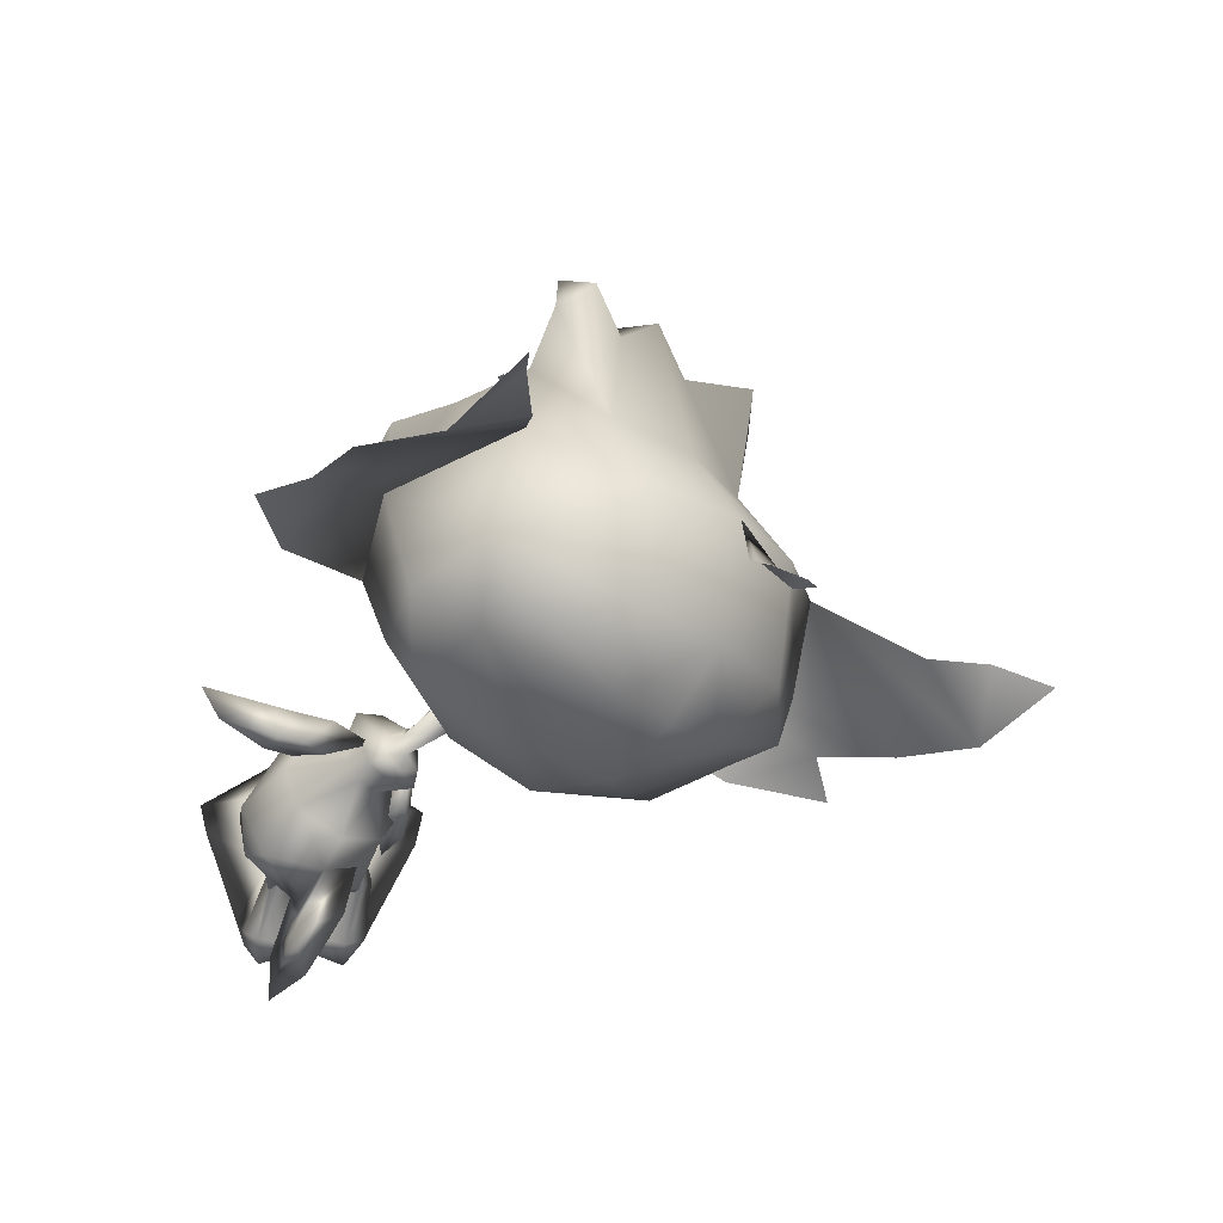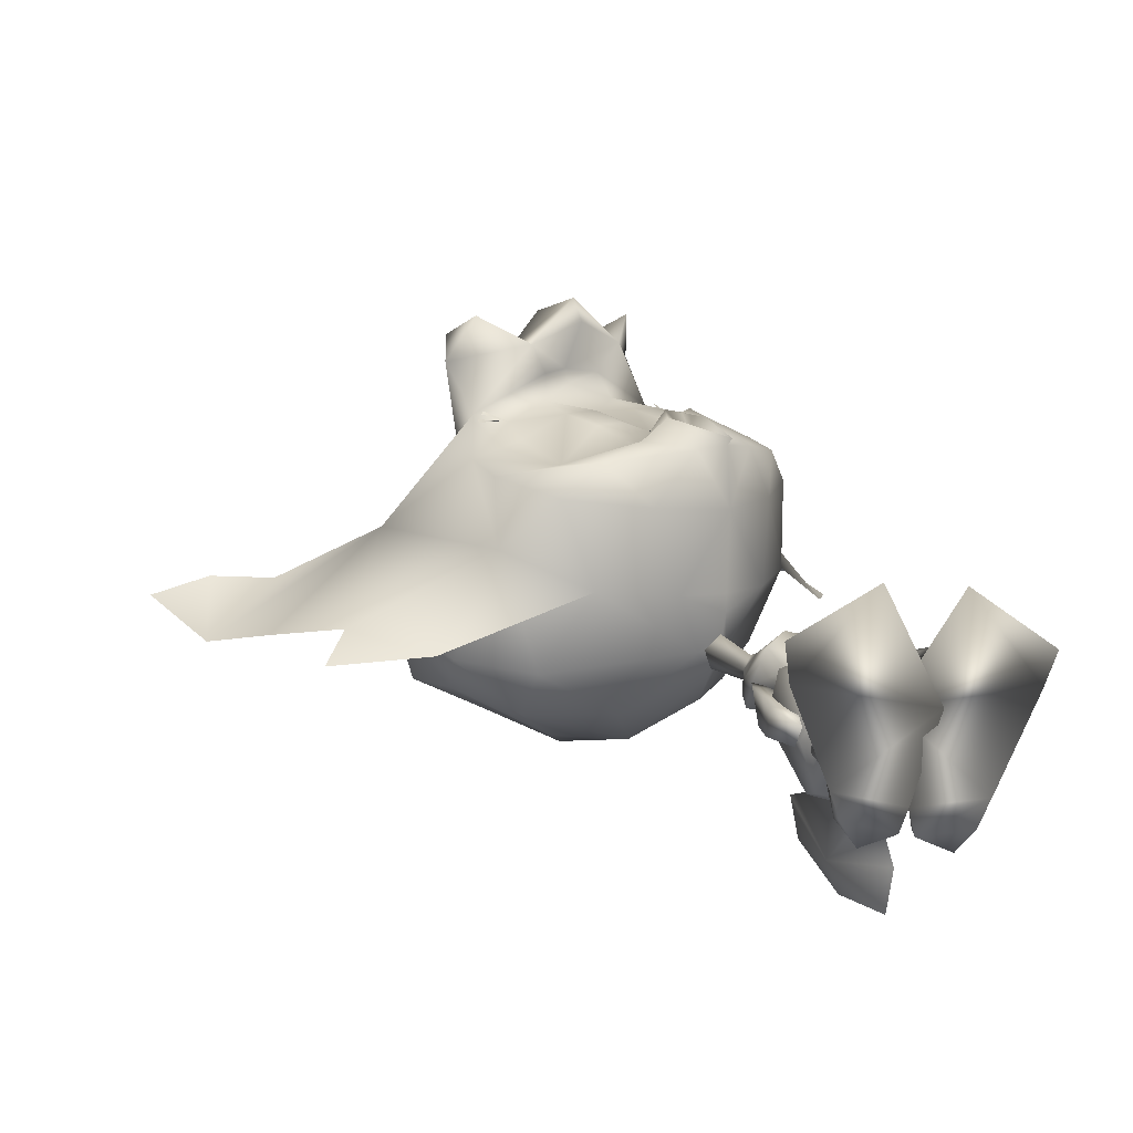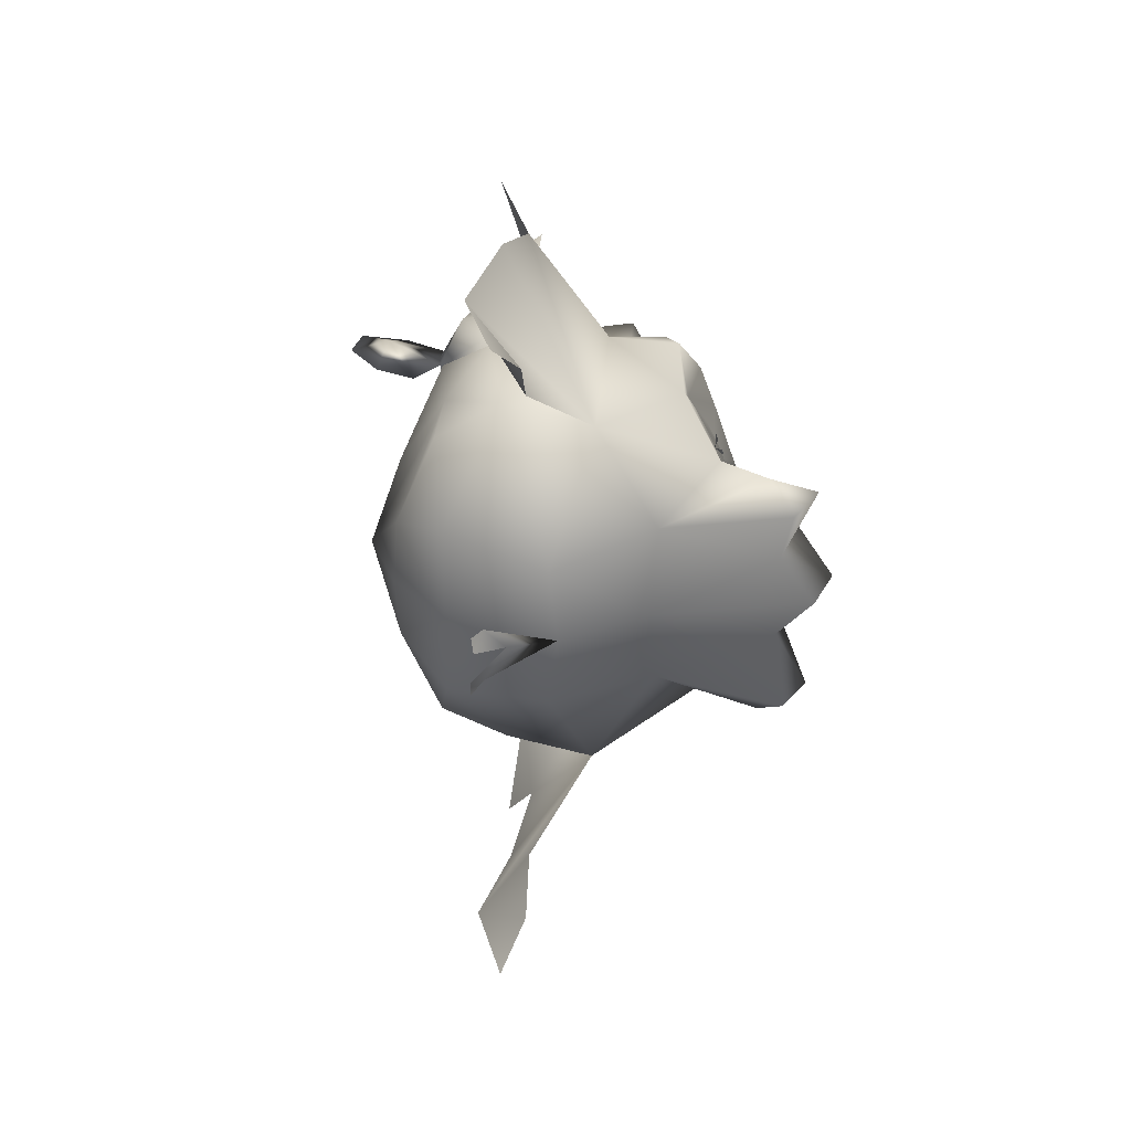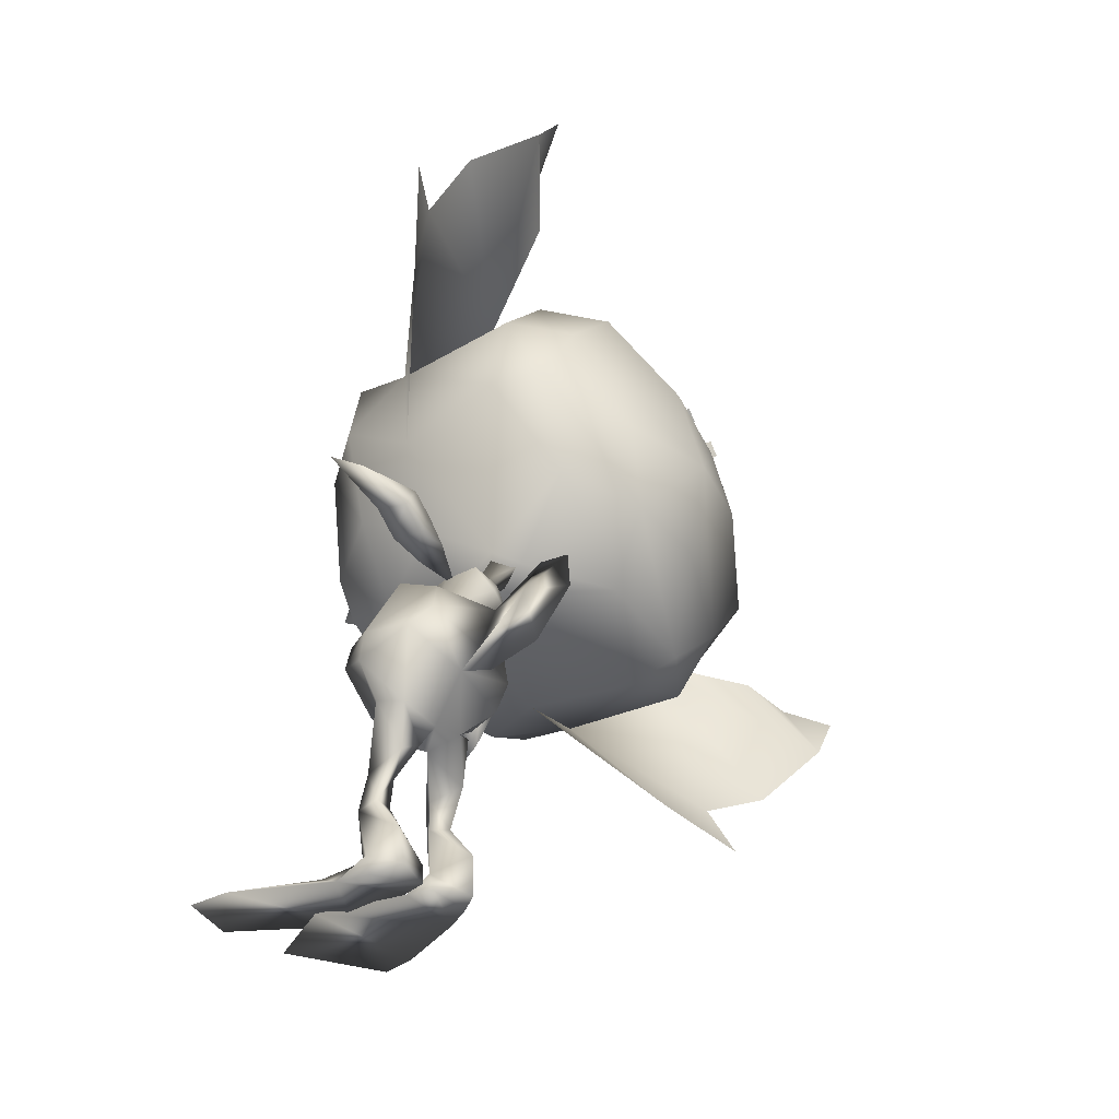
<metadata>
{"format":"obj","ext":"obj","renderer":"f3d","projection":"perspective","resolution":1024,"background":"white","views":[{"elev":-32.8,"azim":178.0,"up":"+Z"},{"elev":-77.5,"azim":-2.3,"up":"+Y"},{"elev":77.6,"azim":-85.0,"up":"+Y"},{"elev":-26.1,"azim":132.9,"up":"+Y"}]}
</metadata>
<code>
o Pike_Arm_R.001_Plane.002
v -0.2269 5.596 -1.788
v -0.1429 5.629 -1.317
v -0.6834 5.442 -1.314
v -0.4044 5.936 -1.287
v -0.4178 5.94 -1.763
v -0.818 5.727 -1.271
v -0.7093 5.587 -1.748
v -1.353 5.266 -1.379
v 0.1523 5.884 -1.844
v 0.7844 6.354 -1.629
v 0.2565 5.951 -1.38
v 1.054 6.551 -1.209
v -0.02529 6.214 -1.338
v -0.07888 6.197 -1.823
f 3 1 2
f 3 2 4
f 3 7 1
f 1 7 5
f 4 6 3
f 7 6 5
f 4 5 6
f 6 7 8
f 7 3 8
f 6 8 3
f 10 12 11
f 10 11 9
f 11 12 13
f 9 14 10
f 14 13 10
f 10 13 12
f 14 4 13
f 4 14 5
f 13 4 11
f 4 2 11
f 11 2 9
f 2 1 9
f 9 1 14
f 1 5 14
o Pike_Arm_R_Plane.001
v -1.478 3.899 -1.897
v -1.411 3.813 -1.427
v -1.639 4.338 -1.41
v -1.822 3.799 -1.377
v -1.86 3.821 -1.849
v -1.946 4.262 -1.36
v -1.787 4.281 -1.844
v -1.912 4.973 -1.436
v -1.393 3.432 -1.928
v -1.423 2.626 -1.809
v -1.333 3.339 -1.464
v -1.367 2.27 -1.409
v -1.737 3.335 -1.408
v -1.779 3.366 -1.881
f 17 16 15
f 17 18 16
f 17 15 21
f 15 19 21
f 18 17 20
f 21 19 20
f 18 20 19
f 20 22 21
f 21 22 17
f 20 17 22
f 24 25 26
f 24 23 25
f 25 27 26
f 23 24 28
f 28 24 27
f 24 26 27
f 28 27 18
f 18 19 28
f 27 25 18
f 18 25 16
f 25 23 16
f 16 23 15
f 23 28 15
f 15 28 19
o PikeBody_Plane
v -2.399 6.225 -1.175
v -1.794 5.458 -1.353
v -1.581 5.485 -1.669
v -1.517 5.439 -1.368
v -1.343 5.43 -1.813
v -1 4.972 -1.47
v -1.194 5.329 -1.35
v -1.086 5.069 -0.7344
v -0.9032 4.777 -1.078
v -1.15 4.85 -1.772
v -0.2745 4.649 -2.108
v -0.06925 4.799 -1.56
v -0.4252 4.71 -0.8763
v 0.5525 3.687 -2.413
v 0.7077 3.326 -1.603
v 0.2869 3.548 -0.8462
v 0.06244 3.988 -0.7173
v 0.6472 3.774 -1.633
v 0.248 4.02 -2.578
v 0.2649 2.714 -2.073
v 0.09491 2.672 -1.412
v -0.2532 2.265 -1.864
v 0.3148 1.793 -1.443
v 0.3289 1.995 -2.116
v 0.09125 1.795 -1.418
v 0.03061 1.732 -1.664
v 0.4262 1.226 -1.389
v 0.3544 1.352 -1.683
v 0.1444 1.163 -1.345
v 0.06347 1.302 -1.629
v 0.8398 0.3355 -2.027
v 0.5533 0.7465 -2.347
v 0.6043 0.3772 -1.717
v 0.01011 0.3552 -2.253
v 0.8395 0.04723 -2.114
v 0.581 0.1796 -2.502
v 0.01969 0.08701 -2.268
v 1.009 0.01243 -1.648
v -0.09952 0.08372 -1.848
v 0.4897 0.3783 -0.774
v 1.596 0.07436 -0.09679
v -0.4485 0.01723 -0.4315
v 0.7422 0.4233 0.401
v 1.738 -0.01394 0.4572
v 0.4899 0.07637 1.252
v -0.2606 4.023 -3.842
v 0.4487 2.777 -1.699
v -2.493 5.928 -1.535
v -2.752 5.837 -1.146
v -2.377 5.867 -0.946
v -1.871 5.345 -1.592
v -2.013 5.264 -1.371
v -1.904 5.342 -1.15
v -2.024 5.072 -1.71
v -1.786 5.274 -1.827
v -2.012 4.977 -1.414
v -1.971 4.845 -1.871
v -1.63 5.116 -1.918
v -1.825 5.243 -1.087
v -1.573 4.454 -1.523
v -1.925 4.647 -1.417
v -1.735 4.466 -0.7946
v -1.455 4.799 -0.6076
v -1.175 4.539 -0.9546
v -1.433 4.315 -1.127
v -1.42 4.61 -1.816
v -0.9144 4.37 -2.48
v -1.47 3.886 -2.218
v -1.745 3.745 -1.704
v -0.6849 4.167 -2.881
v -1.025 4.321 -0.8402
v -0.5754 3.531 -0.6048
v -1.596 3.926 -0.9851
v -1.055 2.815 -2.554
v -1.162 2.734 -1.746
v -0.9817 2.79 -0.9659
v -0.1138 3.077 -2.797
v -0.3194 3.446 -2.953
v -0.4136 3.256 -0.7799
v -1.238 3.184 -0.839
v -1.328 2.807 -1.784
v -1.142 3.231 -2.7
v -0.792 2.513 -2.109
v -0.1977 2.92 -0.9129
v -1.035 2.604 -1.463
v -0.4636 2.246 -1.794
v -0.3111 2.358 -1.539
v -0.3255 2.507 -2.089
v -1.156 1.689 -1.483
v -0.9862 1.817 -1.988
v -1.032 1.644 -1.216
v -0.8043 1.672 -1.523
v -1.209 1.114 -1.484
v -1.028 1.265 -1.71
v -0.9693 1.093 -1.319
v -0.7912 1.251 -1.526
v -1.081 0.2455 -2.095
v -0.81 0.6766 -2.38
v -0.8056 0.322 -1.701
v -0.2953 0.3513 -2.074
v -1.026 0.02416 -2.039
v -0.7597 0.05812 -2.451
v -0.2095 0.06877 -2.229
v -1.192 -0.05962 -1.627
v -0.09042 0.06121 -1.84
v -0.6805 0.3296 -0.7594
v -1.824 -0.1003 -0.1577
v 0.2762 0.01831 -0.4237
v -0.9262 0.3579 0.4179
v -1.926 -0.1349 0.4531
v -0.6445 0.02908 1.267
v -1.204 4.975 -3.26
v 0.1589 2.752 -3.629
v -0.5096 3.914 -3.901
v -1.053 4.827 -3.926
v 0.1116 2.959 -4.438
v -0.4828 3.963 -4.499
v -0.7287 3.743 -3.887
v -1.189 2.626 -1.878
v -2.201 8.657 1.428
v -3.569 7.173 1.981
v -2.736 7.019 2.298
v -1.658 9.702 1.202
v -2.534 10 1.34
v -1.999 6.63 1.903
v -1.527 8.109 1.602
v -3.553 9.985 1.966
v -1.598 7.226 0.9844
v -1.252 8.687 1.002
v -1.596 9.535 0.1108
v -3.527 11.24 0.03818
v -1.661 6.663 -0.3328
v -3.218 9.481 1.882
v -4.151 8.841 2.241
v -4.411 8.844 2.667
v -4.707 10.04 1.1
v -1.263 8.027 -0.34
v -1.672 8.696 -1.762
v -2.237 6.176 -1.26
v -2.033 9.98 -1.715
v -3.175 10.89 -1.373
v -5.635 10.51 -0.4754
v -5.084 10.25 -2.132
v -3.704 10.47 -2.378
v -2.958 9.936 -2.315
v -2.075 8.846 -2.477
v -2.542 7.284 -2.422
v -3.902 10.5 2.706
v -4.062 9.141 3.122
v -4.862 9.407 3.012
v -3.937 10.09 3.482
v -4.467 10.51 3.107
v -3.81 8.026 2.204
v -3.294 8.555 2.132
v -3.323 7.64 2.098
v -2.886 8.081 2.042
v -2.95 7.04 2.401
v -0.7918 11.72 -1.193
v -2.573 13.76 -1.9
v -3.521 13.84 -1.018
v -3.554 14.73 -1.42
v -0.3338 10.37 -1.391
v -0.1089 11.98 -1.658
v -1.377 12.83 -1.497
v -3.496 8.203 -3.051
v -4.79 9.347 -2.913
v -3.35 9.888 1.98
v -3.114 9.928 1.87
v -3.203 9.937 1.906
v -3.425 9.845 2.022
v -6.526 10.28 -1.379
v -3.604 12.83 -0.9605
v -4.378 7.914 2.154
v -4.949 5.649 1.661
v -3.751 6.268 1.865
v -3.085 6.764 2.376
v -3.324 6.373 2.347
v -5.953 4.988 1.56
v -6.322 5.858 1.66
v -2.884 5.659 1.977
v -2.392 6.104 1.995
v -4.329 5.033 1.836
v -6.356 6.913 2.2
v -4.863 8.396 2.522
v -2.316 6.076 2.106
v -2.302 5.948 1.017
v -3.506 5.133 1.143
v -4.922 4.66 1.307
v -5.864 4.852 0.4666
v -7.741 6.611 0.3894
v -3.045 5.152 -0.217
v -2.298 5.842 -0.3004
v -5.797 6.795 2.109
v -5.258 7.632 2.334
v -5.253 7.919 2.738
v -2.897 6.561 1.952
v -6.59 7.976 1.257
v -5.867 9.203 1.106
v -4.369 4.619 -0.08107
v -2.488 5.953 -1.644
v -5.179 4.847 -1.47
v -2.694 5.674 -1.221
v -2.286 5.842 -0.6004
v -6.485 5.095 -1.343
v -7.468 6.176 -1.016
v -7.265 8.725 -0.3395
v -6.48 9.658 -0.2676
v -6.197 9.265 -2.037
v -7.078 8.064 -1.966
v -7.182 6.655 -2.088
v -6.575 5.967 -2.014
v -5.42 5.174 -2.198
v -3.911 5.782 -2.308
v -3.175 6.481 -2.432
v -6.843 7.27 2.951
v -5.481 7.584 3.241
v -4.849 8.488 3.908
v -5.83 8.345 3.093
v -5.421 8.987 3.618
v -4.701 8.326 3.544
v -4.941 8.484 2.749
v -6.388 7.405 3.686
v -6.878 7.863 3.308
v -4.42 7.357 2.255
v -4.898 6.807 2.269
v -3.998 6.9 2.155
v -4.398 6.421 2.168
v -3.359 6.593 2.435
v -2.749 6.457 2.363
v -8.056 3.751 -0.5872
v -10.31 5.278 -1.256
v -10.41 6.285 -0.4442
v -11.32 6.205 -0.7726
v -6.688 3.4 -0.8612
v -8.284 3.011 -0.9767
v -9.23 4.208 -0.8428
v -3.679 6.895 -3.026
v -4.962 6.595 -2.928
v -4.784 7.874 -3.396
v -6.21 7.789 -2.795
v -5.555 8.613 -2.922
v -6.237 6.737 2.222
v -6.262 6.49 2.134
v -6.277 6.58 2.164
v -6.198 6.819 2.254
v -7.164 9.538 -1.328
v -6.671 9.774 -1.024
v -9.407 6.462 -0.4768
v -2.594 9.311 1.563
v -5.595 6.262 1.912
v -1.953 7.492 1.899
v -3.742 5.541 2.095
v -2.321 7.865 1.755
v -2.79 7.323 1.959
v -4.204 5.915 1.784
v -7.306 10.05 -1.502
v -6.914 10.3 -1.48
v -7.466 9.845 -1.491
v -6.709 10.45 -1.532
v -2.344 5.858 -1.184
v 0.4487 2.777 -1.699
f 46 45 44
f 47 42 105
f 45 107 44
f 47 105 106
f 44 43 46
f 44 107 112
f 42 47 46
f 46 43 42
f 109 104 108
f 110 105 102
f 108 104 107
f 110 106 105
f 104 109 103
f 104 112 107
f 102 109 110
f 109 102 103
f 184 148 182
f 161 162 182
f 181 162 201
f 162 181 182
f 183 181 149
f 149 181 201
f 204 257 185
f 255 253 202
f 278 253 221
f 221 253 222
f 252 201 222
f 222 253 252
f 254 149 252
f 149 201 252
f 149 254 203
f 203 254 255
f 204 256 257
f 161 182 277
f 182 148 277
f 253 278 202
f 184 281 148
f 203 255 283
f 149 282 183
f 184 183 282
f 184 282 281
f 202 283 255
f 150 224 213
f 184 182 183
f 181 183 182
f 150 185 224
f 185 204 224
f 195 198 161
f 196 197 161
f 205 213 224
f 255 254 253
f 252 253 254
f 205 224 256
f 256 224 204
f 270 221 273
f 271 272 221
f 76 30 79
f 78 30 29
f 76 29 30
f 78 81 30
f 50 53 49
f 50 48 52 54
f 49 115 50
f 115 116 50
f 48 50 116
f 49 53 51
f 50 54 53
f 54 56 58
f 51 56 52
f 54 57 53
f 53 55 51
f 57 62 61
f 55 61 59
f 58 60 62
f 55 60 56
f 54 52 56
f 51 55 56
f 54 58 57
f 53 57 55
f 57 58 62
f 55 57 61
f 58 56 60
f 55 59 60
f 62 64 65
f 59 64 60
f 66 63 59
f 59 61 66
f 65 67 62
f 62 67 61
f 67 68 61
f 66 68 69
f 69 73 70
f 66 69 70
f 70 67 66
f 67 65 66
f 66 65 63
f 64 63 65
f 72 71 73
f 70 71 68
f 69 71 72
f 69 72 73
f 70 73 71
f 69 68 71
f 62 60 64
f 59 63 64
f 67 70 68
f 66 61 68
f 49 51 75
f 52 75 51
f 52 48 75
f 76 79 80
f 78 77 80
f 76 80 77
f 78 80 81
f 114 113 119
f 114 120 118 111
f 113 114 115
f 115 114 116
f 111 116 114
f 113 117 119
f 114 119 120
f 120 124 122
f 117 118 122
f 120 119 123
f 119 117 121
f 123 127 128
f 121 125 127
f 124 128 126
f 121 122 126
f 120 122 118
f 117 122 121
f 120 123 124
f 119 121 123
f 123 128 124
f 121 127 123
f 124 126 122
f 121 126 125
f 128 131 130
f 125 126 130
f 132 125 129
f 125 132 127
f 131 128 133
f 128 127 133
f 133 127 134
f 132 135 134
f 135 136 139
f 132 136 135
f 136 132 133
f 133 132 131
f 132 129 131
f 130 131 129
f 138 139 137
f 136 134 137
f 135 138 137
f 135 139 138
f 136 137 139
f 135 137 134
f 128 130 126
f 125 130 129
f 133 134 136
f 132 134 127
f 113 147 117
f 118 117 147
f 118 147 111
f 148 154 151
f 153 150 209
f 150 213 209
f 153 154 279
f 214 153 209
f 153 214 156
f 154 153 156
f 157 151 154
f 154 156 157
f 152 151 158
f 165 158 157
f 156 165 157
f 214 160 156
f 214 220 160
f 151 152 148
f 152 155 161
f 161 155 162
f 212 201 162
f 162 163 212
f 156 160 165
f 151 157 158
f 167 160 231
f 220 231 160
f 160 167 165
f 167 166 165
f 158 165 166
f 166 167 175
f 228 175 167
f 242 175 228
f 279 148 281
f 162 155 163
f 149 203 204
f 202 206 210
f 208 209 205
f 205 209 213
f 208 280 210
f 214 209 208
f 208 215 214
f 210 215 208
f 216 210 206
f 210 216 215
f 207 217 206
f 227 216 217
f 215 216 227
f 214 215 219
f 214 219 220
f 206 202 207
f 207 221 211
f 221 222 211
f 212 222 201
f 222 212 223
f 215 227 219
f 206 217 216
f 230 231 219
f 220 219 231
f 219 227 230
f 230 227 229
f 217 229 227
f 229 241 230
f 228 230 241
f 242 228 241
f 256 204 203
f 203 205 256
f 222 223 211
f 152 277 148
f 161 277 152
f 202 278 207
f 207 278 221
f 203 280 205
f 279 150 153
f 280 208 205
f 210 280 202
f 154 148 279
f 283 280 203
f 149 204 282
f 185 282 204
f 185 150 282
f 279 282 150
f 279 281 282
f 280 283 202
f 167 288 228
f 230 228 288
f 288 231 230
f 288 167 231
f 76 77 29
f 29 77 78
f 74 106 105
f 98 74 140
f 74 98 106
f 141 74 105
f 144 74 141
f 145 74 144
f 140 74 143
f 143 74 145
f 98 140 142 106
f 106 142 141 105
f 140 143 145 142
f 142 145 144 141
f 146 105 106
f 98 140 146
f 146 106 98
f 141 105 146
f 144 141 146
f 145 144 146
f 140 143 146
f 143 145 146
f 158 159 152
f 152 159 155
f 155 159 164
f 155 164 163
f 235 170 236
f 171 236 170
f 170 169 171
f 169 172 171
f 169 168 173
f 169 173 172
f 174 173 168
f 168 166 174
f 175 174 166
f 177 163 155
f 178 245 177
f 247 245 178
f 248 177 245
f 226 178 164
f 247 178 226
f 163 249 212
f 163 177 249
f 177 248 249
f 164 176 155
f 179 177 176
f 155 176 177
f 180 179 176
f 179 178 177
f 179 180 178
f 176 164 180
f 180 164 178
f 158 186 159
f 159 186 192
f 188 200 187
f 189 188 187
f 158 165 190
f 186 158 190
f 190 191 186
f 159 192 187
f 175 242 265
f 193 174 265
f 175 265 174
f 267 193 265
f 174 193 173
f 193 267 173
f 194 173 267
f 173 194 172
f 172 194 171
f 236 171 194
f 269 236 194
f 194 267 269
f 187 200 159
f 217 207 218
f 207 211 218
f 211 225 218
f 211 225 223
f 235 236 234
f 237 234 236
f 234 237 233
f 233 237 238
f 233 239 232
f 233 238 239
f 240 232 239
f 232 240 229
f 241 229 240
f 244 211 223
f 246 244 245
f 247 246 245
f 248 245 244
f 226 225 246
f 247 226 246
f 223 212 249
f 223 249 244
f 244 249 248
f 225 211 243
f 250 243 244
f 211 244 243
f 251 243 250
f 250 244 246
f 250 246 251
f 243 251 225
f 251 246 225
f 217 218 258
f 218 264 258
f 260 259 276
f 261 259 260
f 217 262 227
f 258 262 217
f 262 258 263
f 218 259 264
f 241 265 242
f 266 265 240
f 241 240 265
f 267 265 266
f 240 239 266
f 266 239 267
f 268 267 239
f 239 238 268
f 238 237 268
f 236 268 237
f 269 268 236
f 268 269 267
f 259 218 276
f 79 30 31
f 79 31 83
f 32 31 30
f 31 32 33
f 31 33 83
f 33 86 83
f 30 81 87
f 32 30 87
f 35 36 37
f 36 91 92
f 92 37 36
f 87 36 32
f 35 32 36
f 87 91 36
f 86 38 94
f 86 33 38
f 39 95 38
f 38 95 94
f 35 38 33
f 34 38 35
f 37 34 35
f 38 34 39
f 39 98 95
f 37 92 99
f 99 45 41
f 99 41 37
f 37 40 34
f 34 40 39
f 37 41 40
f 40 41 45
f 45 100 107
f 98 39 47
f 39 40 46
f 40 45 46
f 98 47 106
f 99 100 45
f 39 46 47
f 42 48 105
f 112 49 44
f 49 112 115
f 48 116 105
f 44 49 43
f 42 43 48
f 43 49 75
f 43 75 48
f 79 82 80
f 79 83 82
f 84 80 82
f 82 85 84
f 82 83 85
f 85 83 86
f 80 87 81
f 84 87 80
f 89 93 90
f 90 92 91
f 92 90 93
f 87 84 90
f 89 90 84
f 87 90 91
f 86 94 85
f 96 94 95
f 89 85 94
f 88 89 94
f 93 89 88
f 94 96 88
f 96 95 98
f 93 99 92
f 99 101 108
f 99 93 101
f 93 88 97
f 88 96 97
f 93 97 101
f 97 108 101
f 108 107 100
f 98 110 96
f 96 109 97
f 97 109 108
f 98 106 110
f 99 108 100
f 96 110 109
f 102 105 111
f 112 104 113
f 113 115 112
f 111 105 116
f 104 103 113
f 102 111 103
f 103 147 113
f 103 111 147
f 33 32 35
f 85 89 84
f 168 158 166
f 158 169 159
f 158 168 169
f 164 159 170
f 169 170 159
f 164 170 226
f 170 235 226
f 275 199 235
f 232 229 217
f 217 218 233
f 217 233 232
f 225 234 218
f 233 218 234
f 225 226 234
f 234 226 235
f 275 235 274
f 274 284 275
f 275 285 199
f 286 284 274
f 199 285 287

</code>
